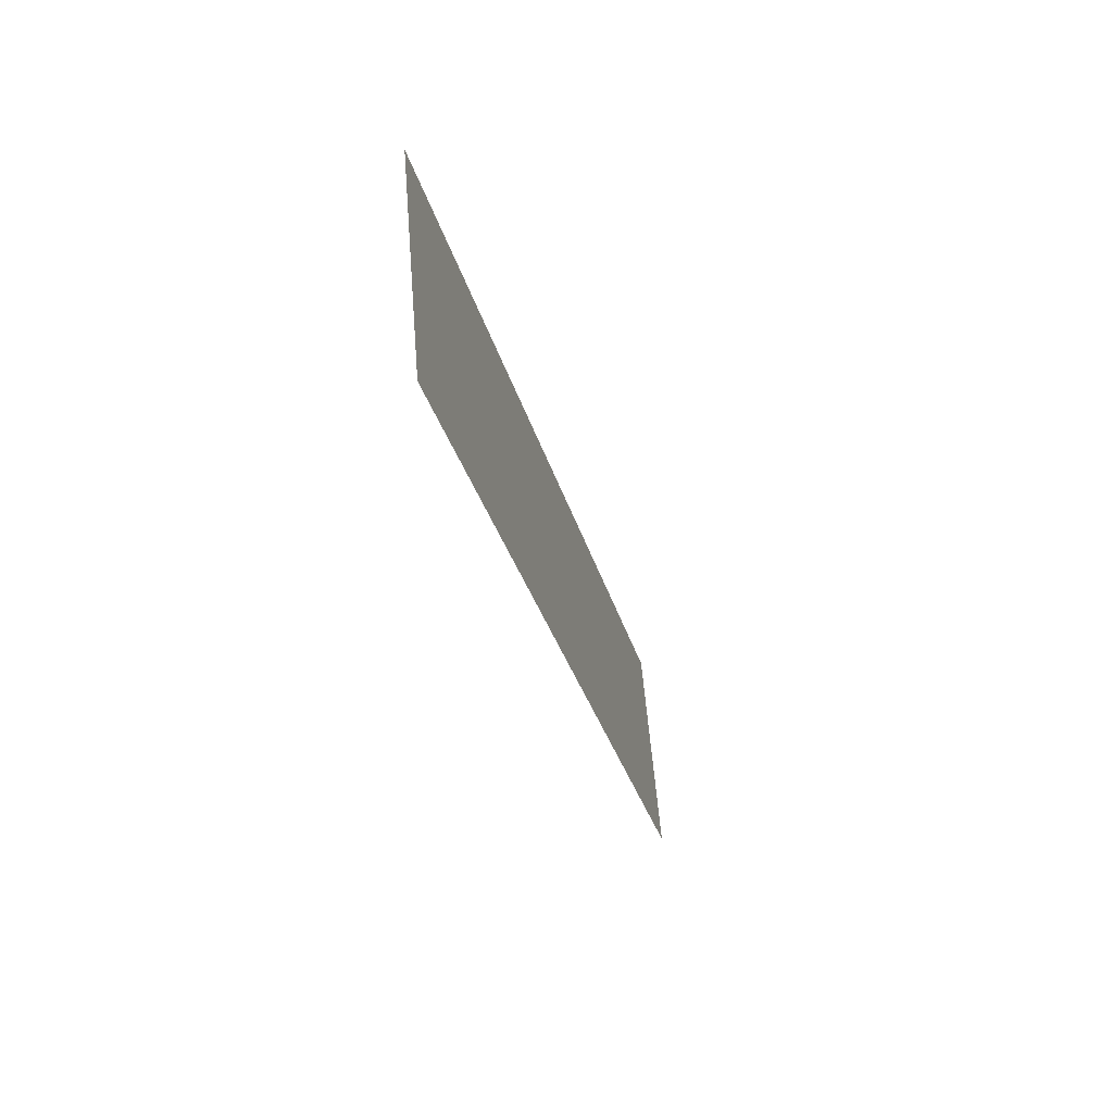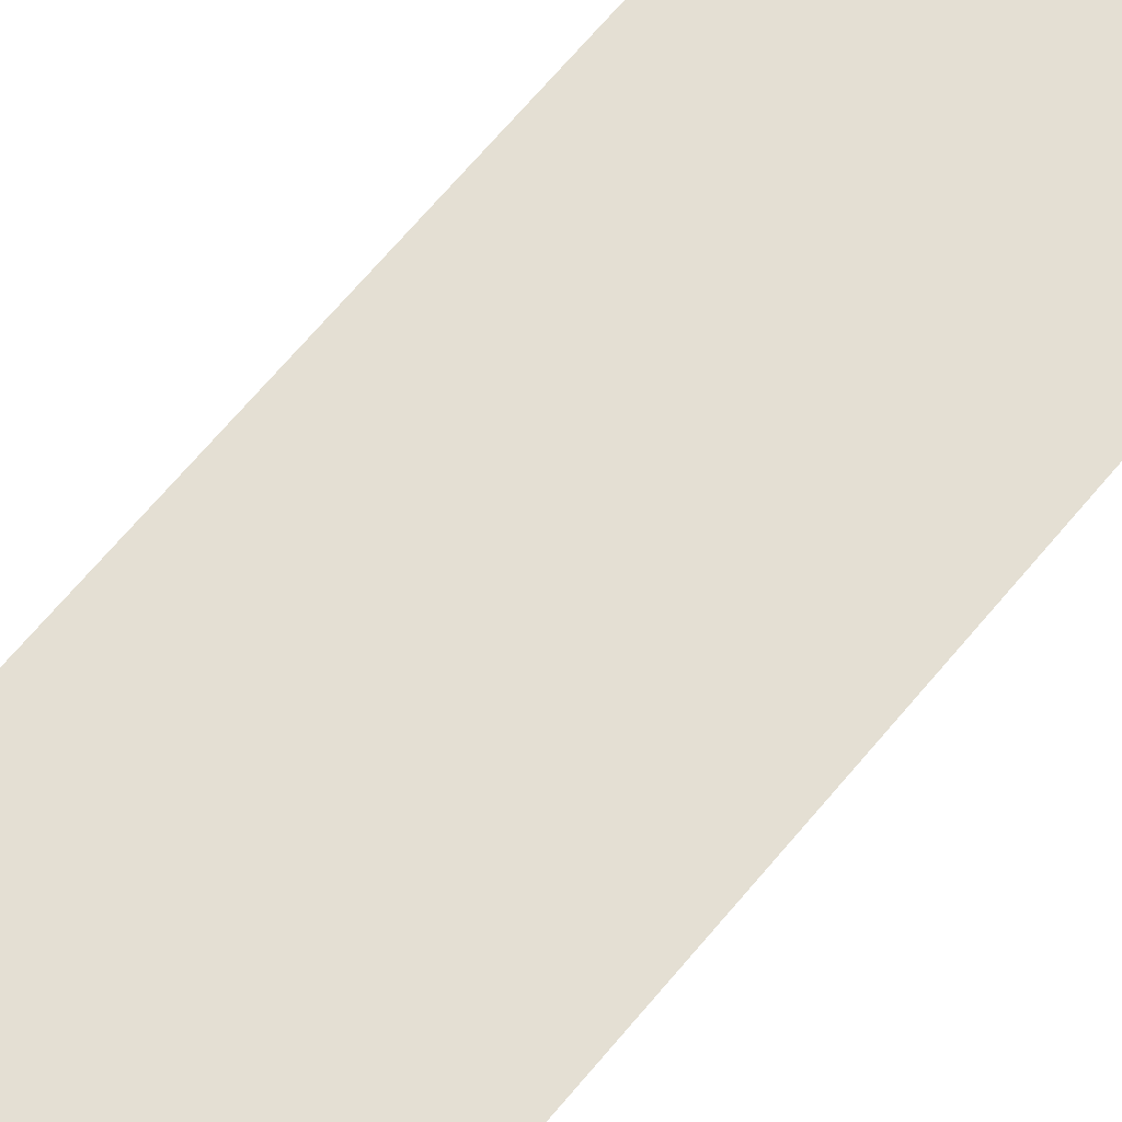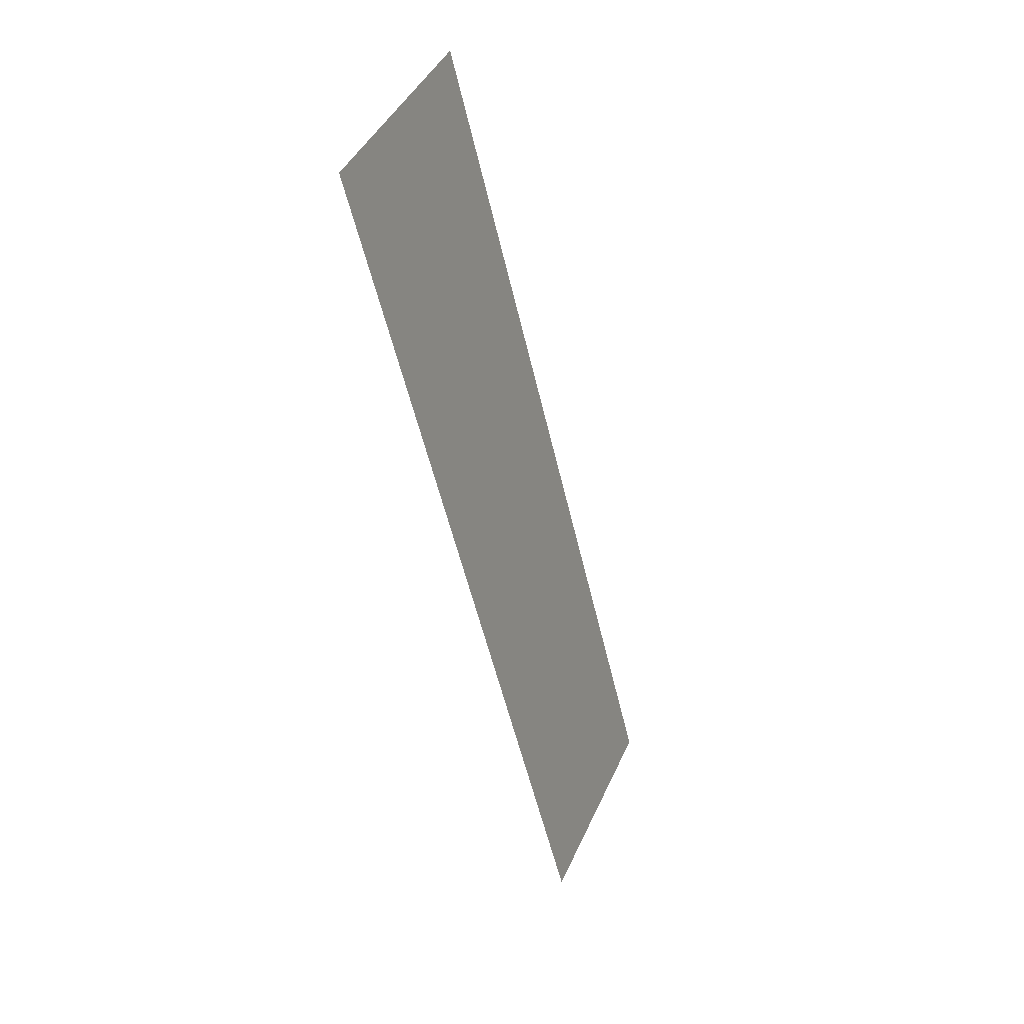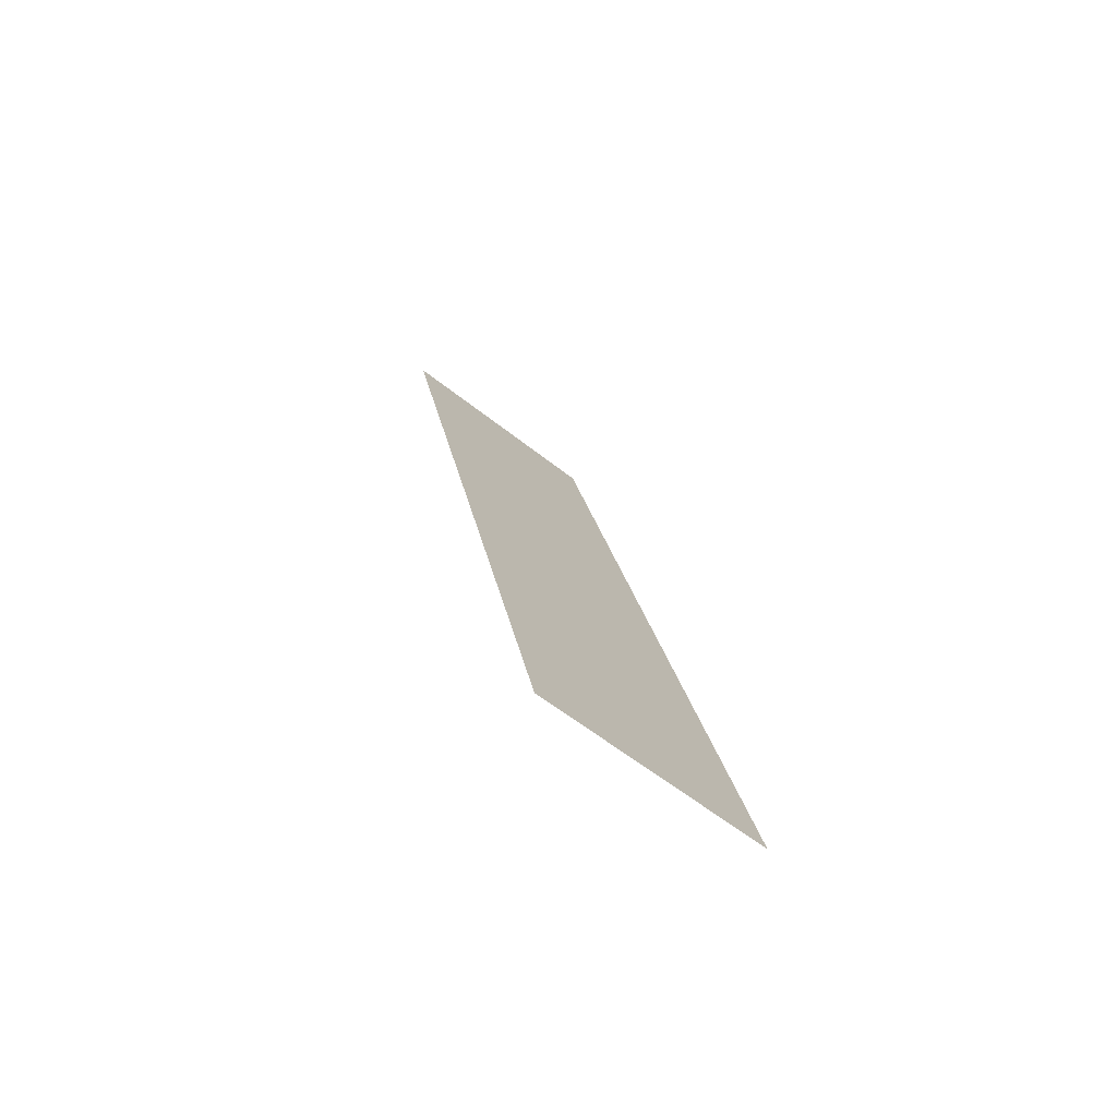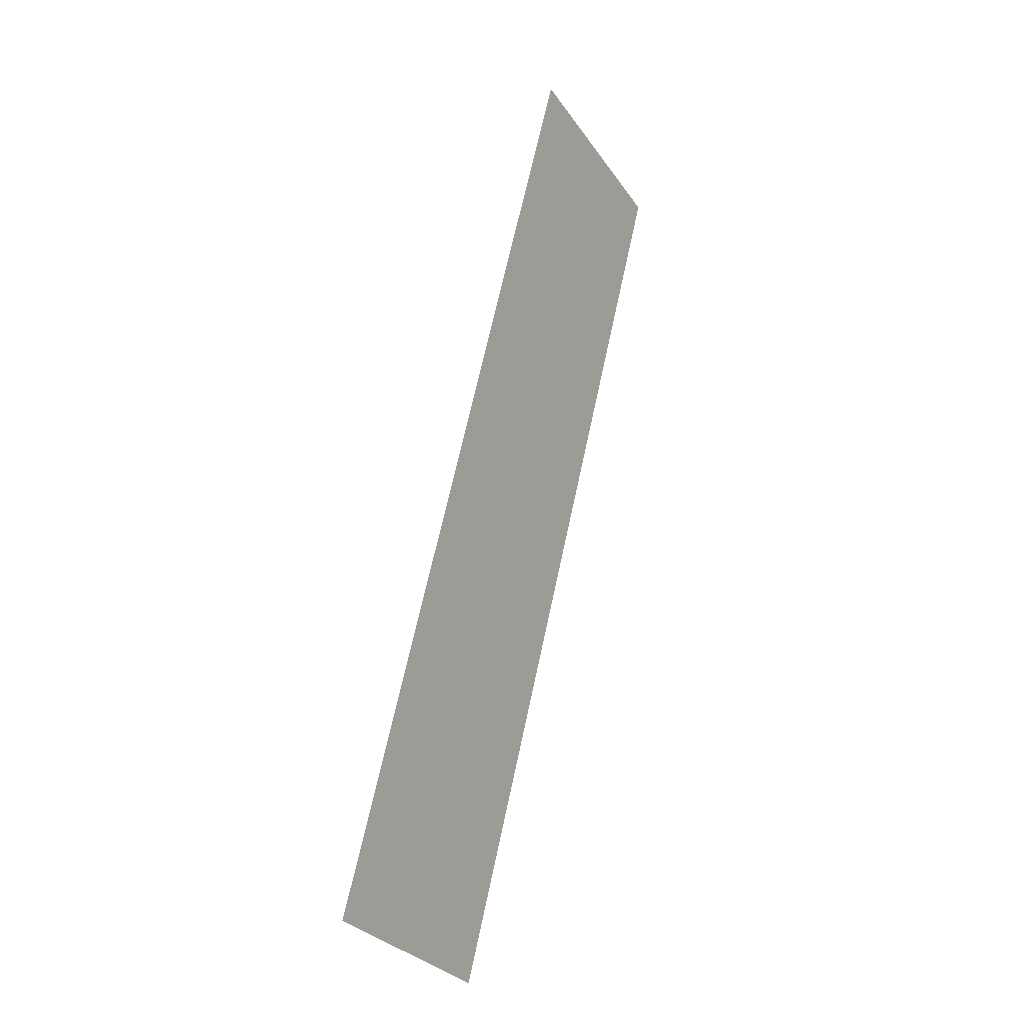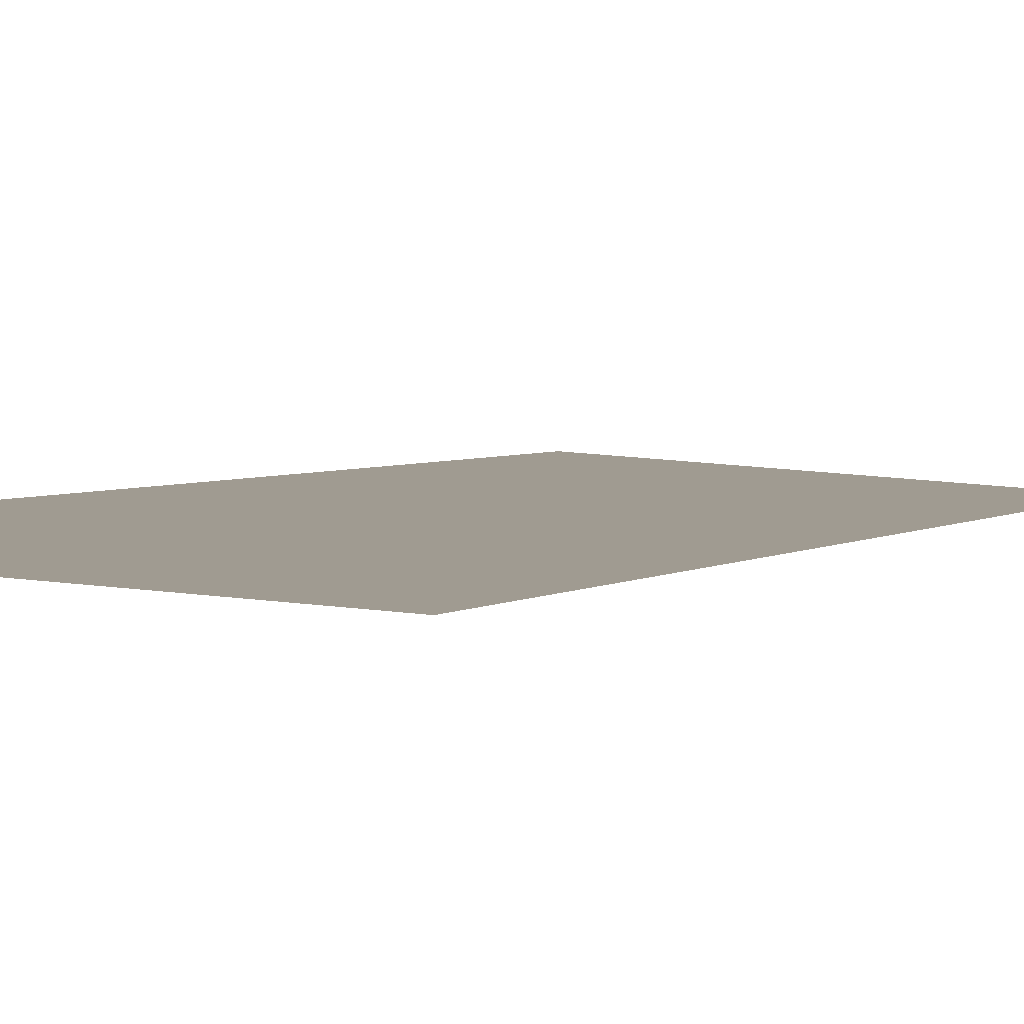
<metadata>
{"format":"obj","ext":"obj","renderer":"f3d","projection":"perspective","resolution":1024,"background":"white","views":[{"elev":59.1,"azim":-94.7,"up":"+Y"},{"elev":48.2,"azim":-139.0,"up":"+Z"},{"elev":43.4,"azim":-66.9,"up":"+Y"},{"elev":-59.2,"azim":-39.3,"up":"+Y"},{"elev":-30.7,"azim":118.7,"up":"+Y"},{"elev":16.3,"azim":16.3,"up":"+Z"}]}
</metadata>
<code>
o #ID199
v -0.1397 0.6312 0.4578
v -0.1379 0.6238 0.4596
v -0.1379 0.6312 0.4578
v -0.1397 0.6238 0.4596
f 1 2 3
f 2 1 4

</code>
